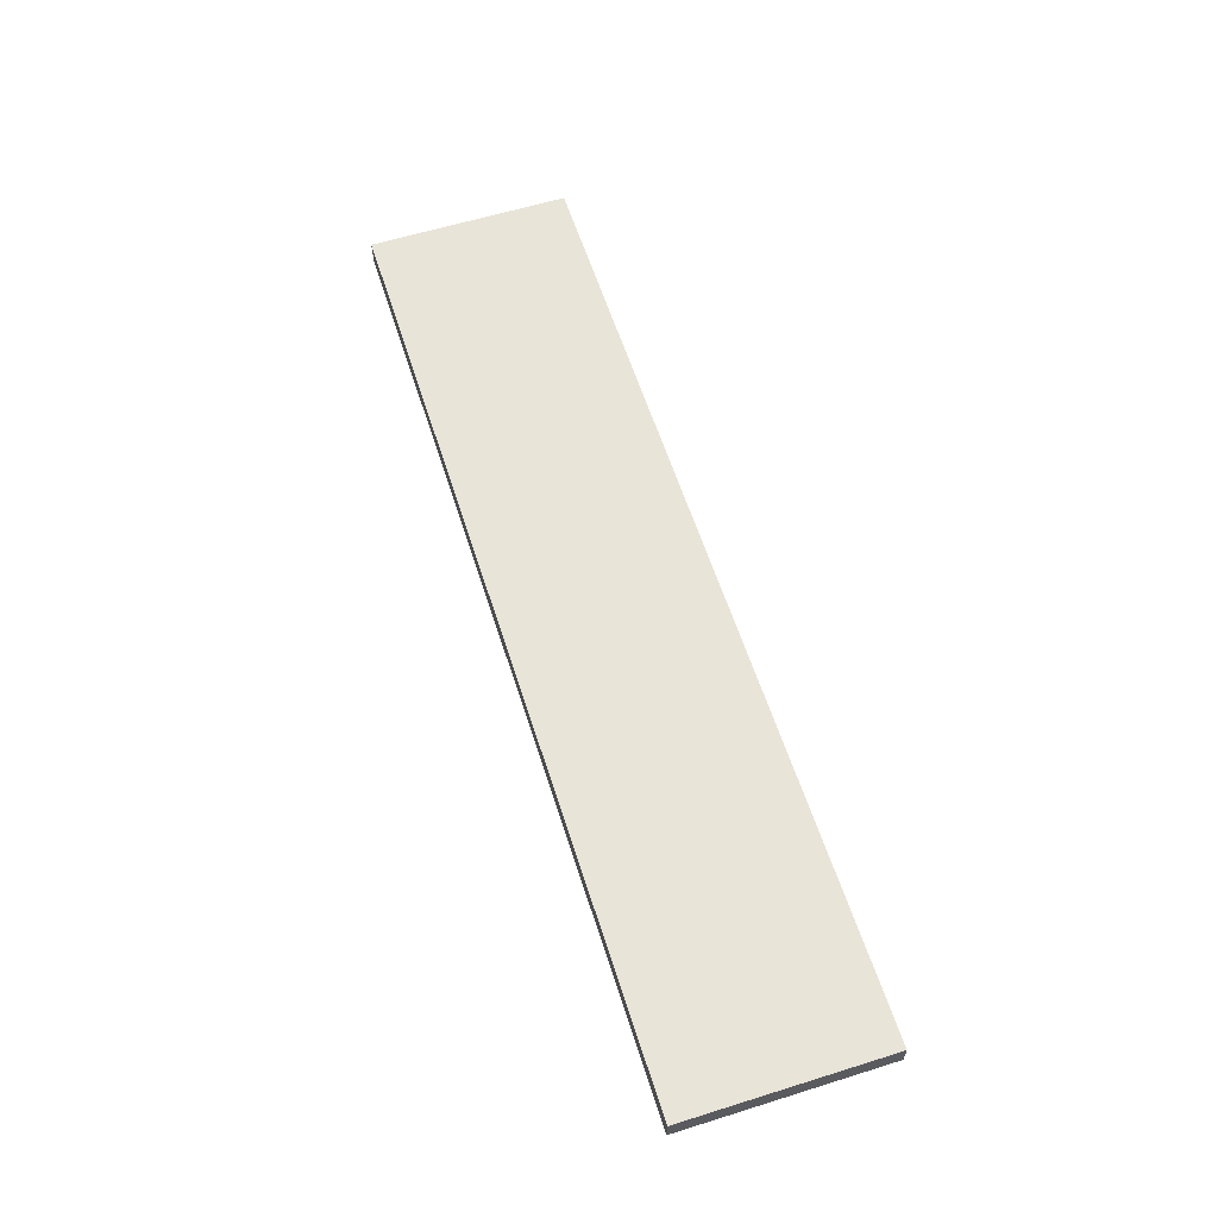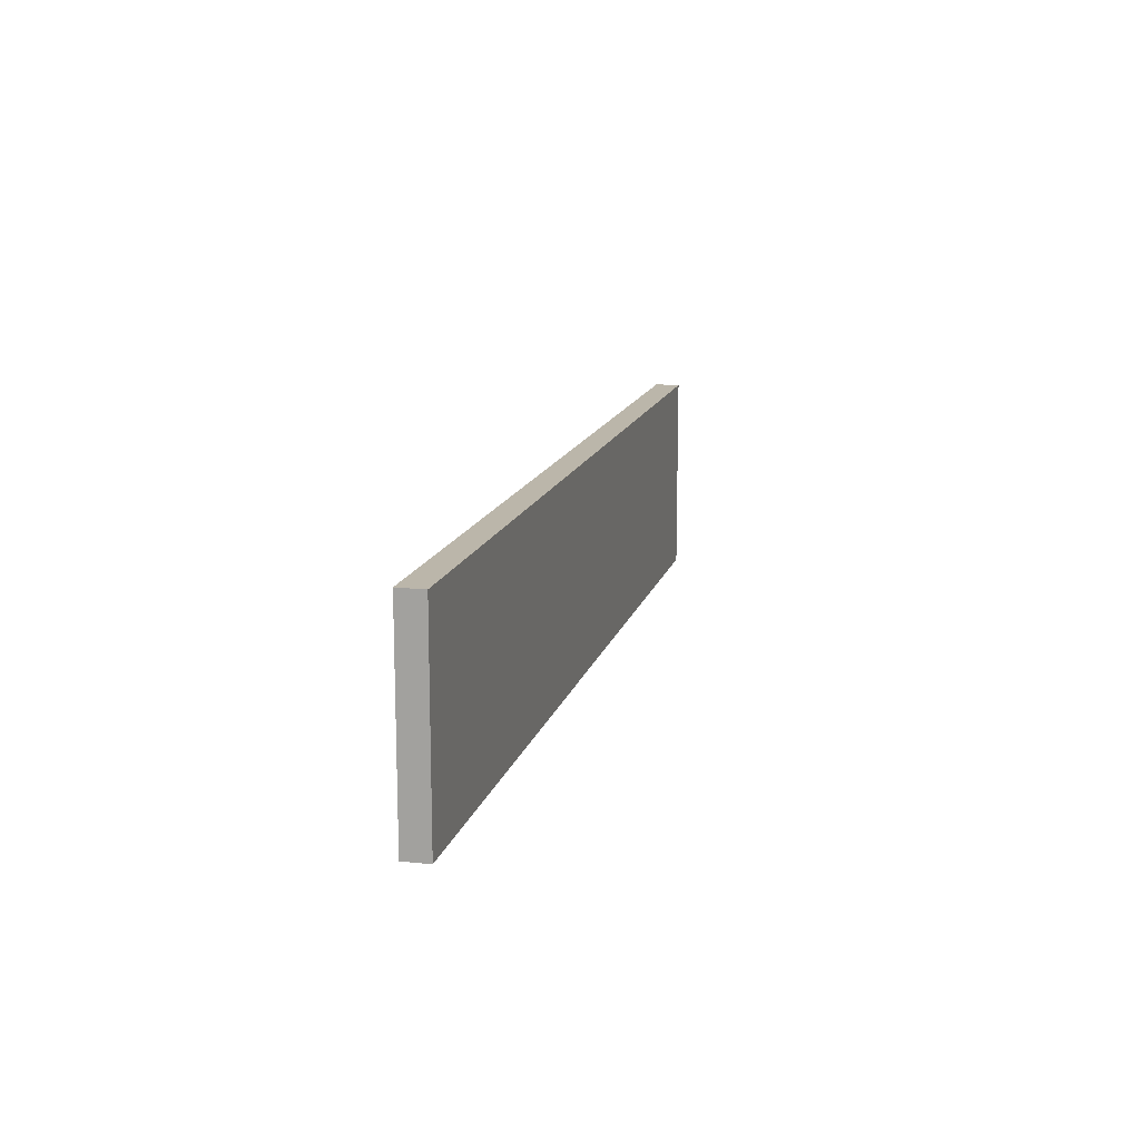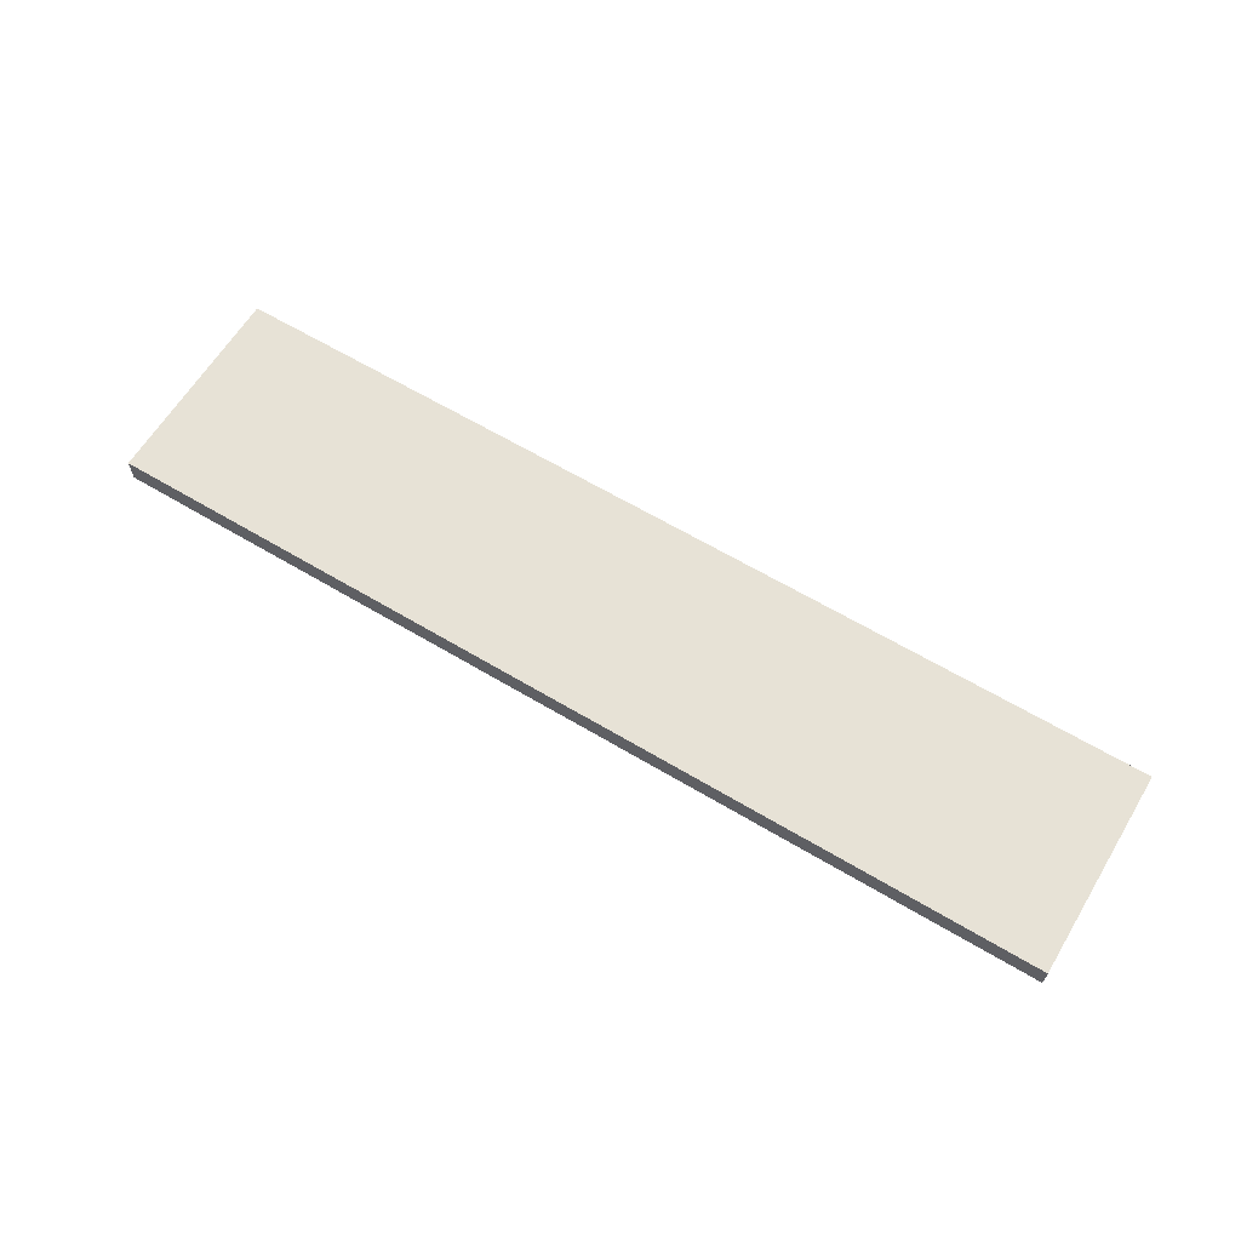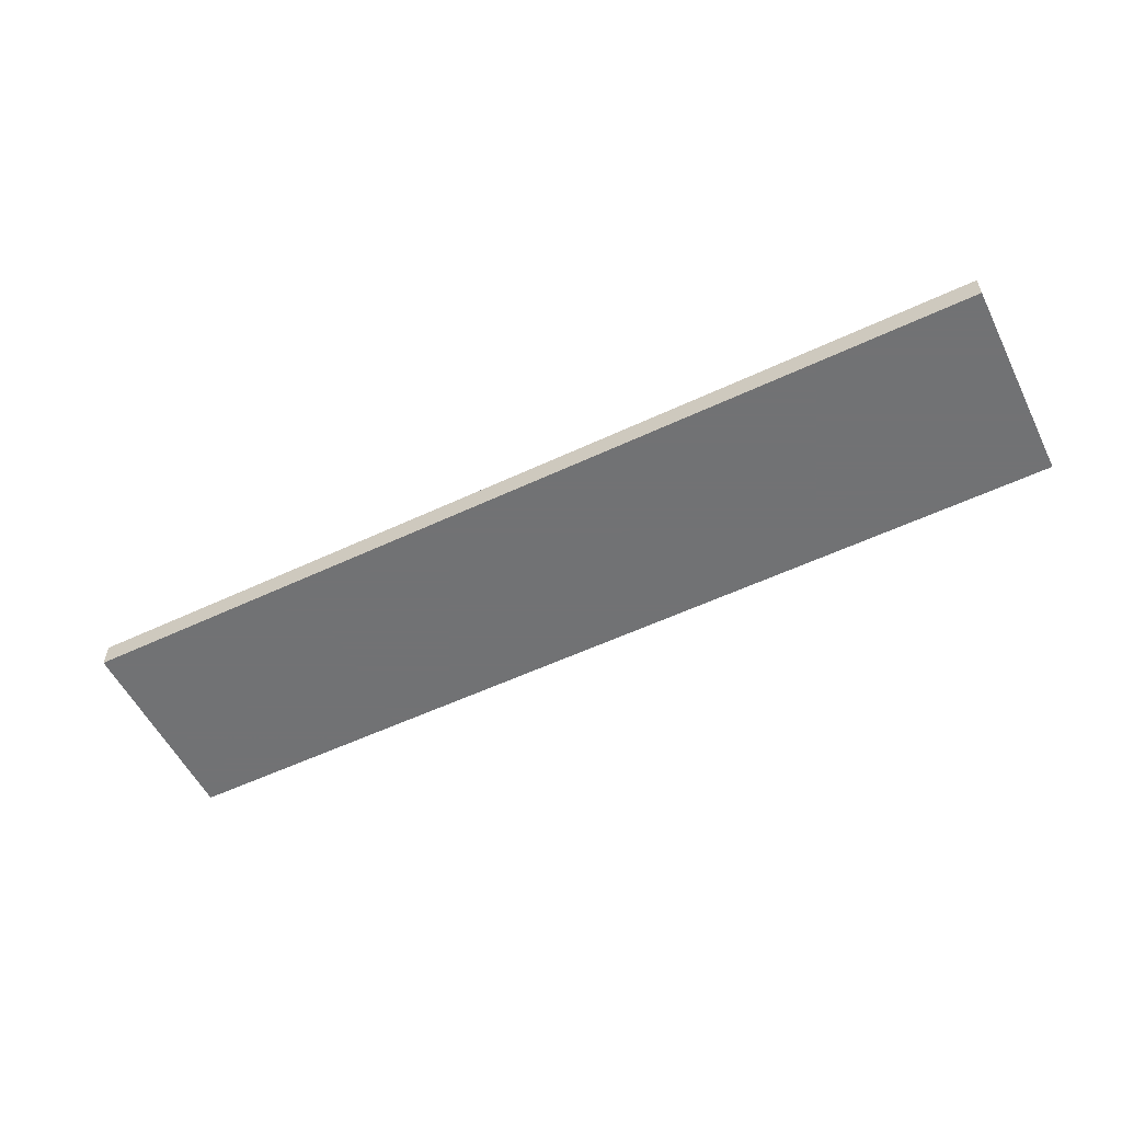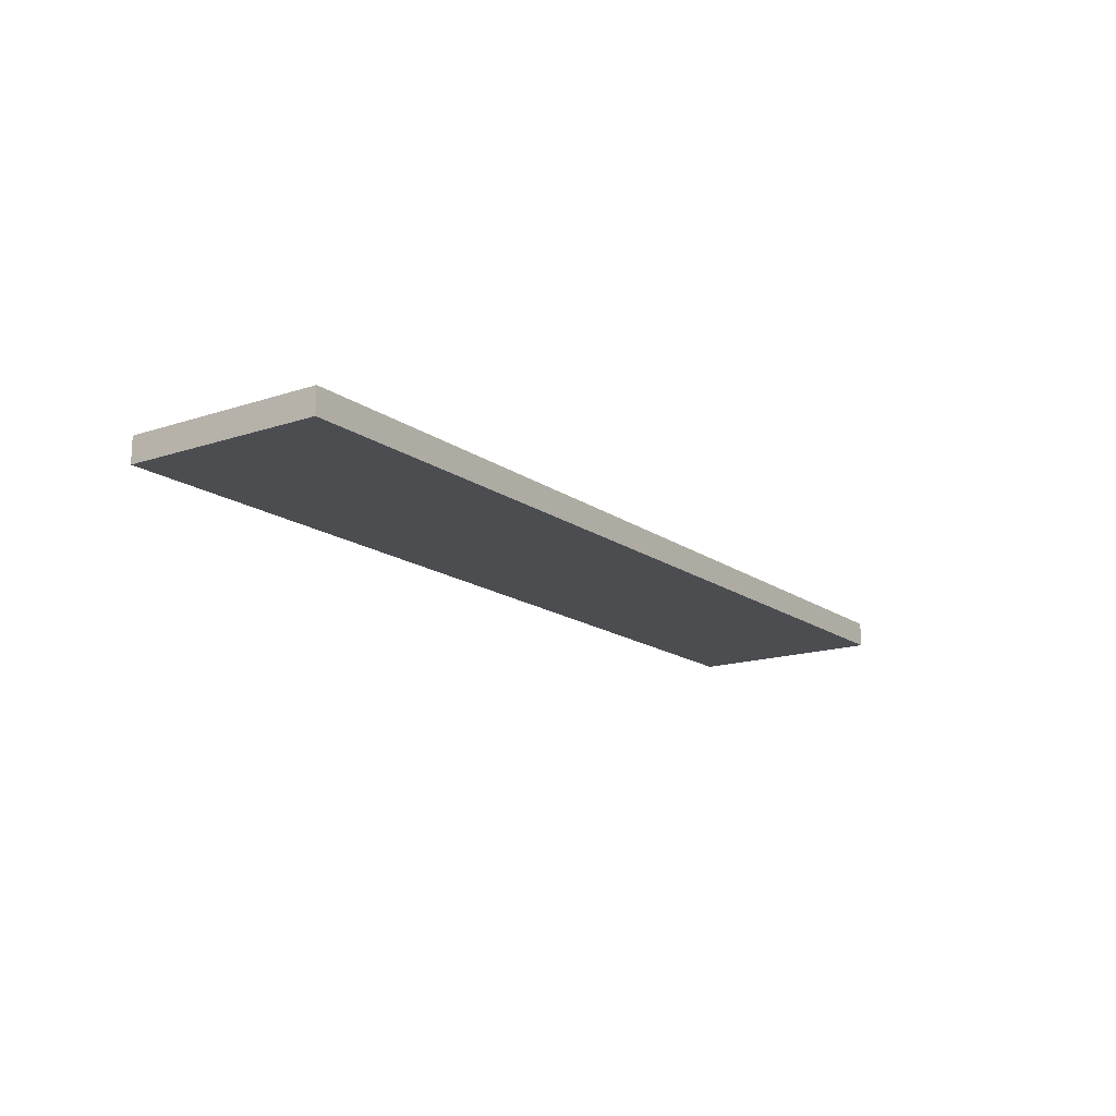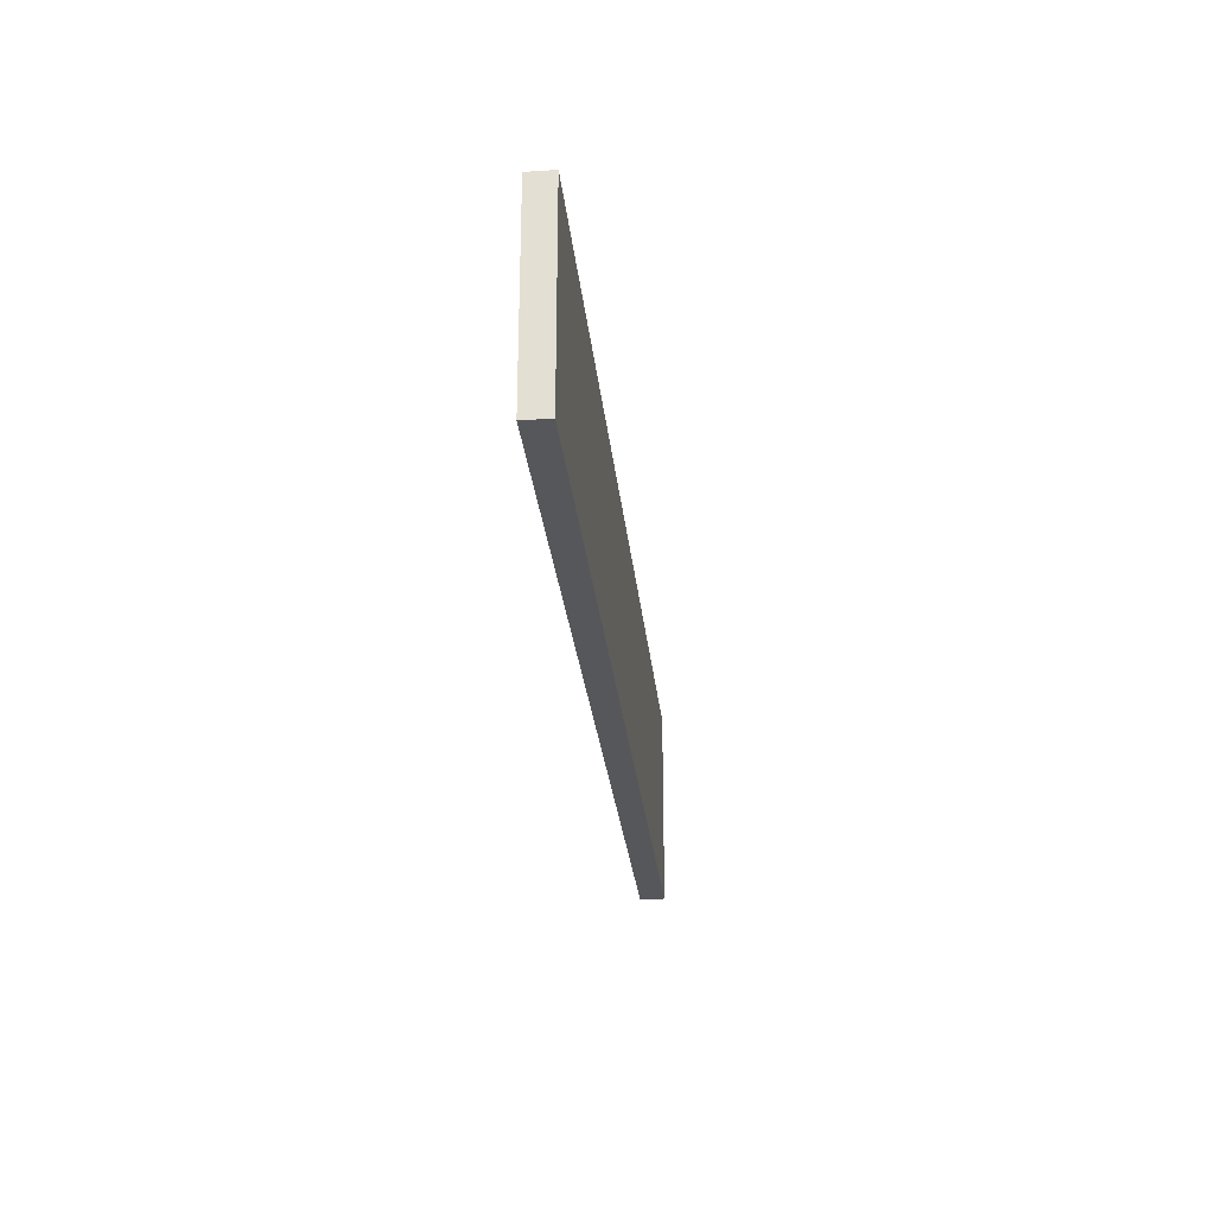
<metadata>
{"format":"obj","ext":"obj","renderer":"f3d","projection":"perspective","resolution":1024,"background":"white","views":[{"elev":60.0,"azim":72.3,"up":"+Y"},{"elev":14.1,"azim":-76.4,"up":"+Z"},{"elev":63.0,"azim":31.2,"up":"+Y"},{"elev":-55.6,"azim":-153.7,"up":"+Y"},{"elev":-15.8,"azim":-55.1,"up":"+Y"},{"elev":-27.1,"azim":95.7,"up":"+Z"}]}
</metadata>
<code>
v -1088 -468 -40
v -1088 -476 -104
v -1088 -468 -104
v -1088 -476 -40
v -1384 -476 -40
v -1384 -468 -104
v -1384 -476 -104
v -1384 -468 -40
v -1160 -476 -104
v -1160 -468 -104
v -1160 -468 -40
v -1160 -476 -40
f 1 2 3
f 1 4 2
f 5 6 7
f 5 8 6
f 9 3 2
f 9 10 3
f 6 9 7
f 6 10 9
f 11 4 1
f 11 12 4
f 5 11 8
f 5 12 11
f 10 1 3
f 10 11 1
f 8 10 6
f 8 11 10
f 4 9 2
f 4 12 9
f 9 5 7
f 9 12 5

</code>
